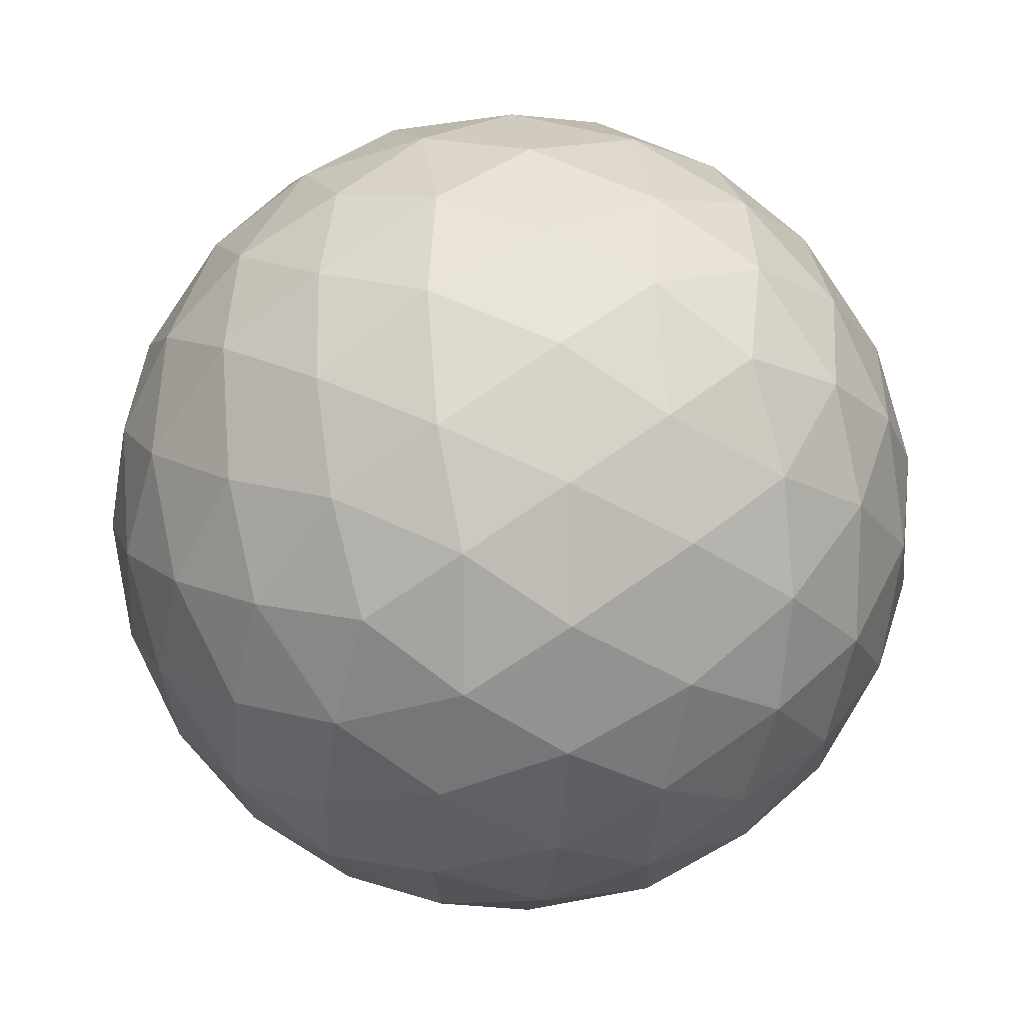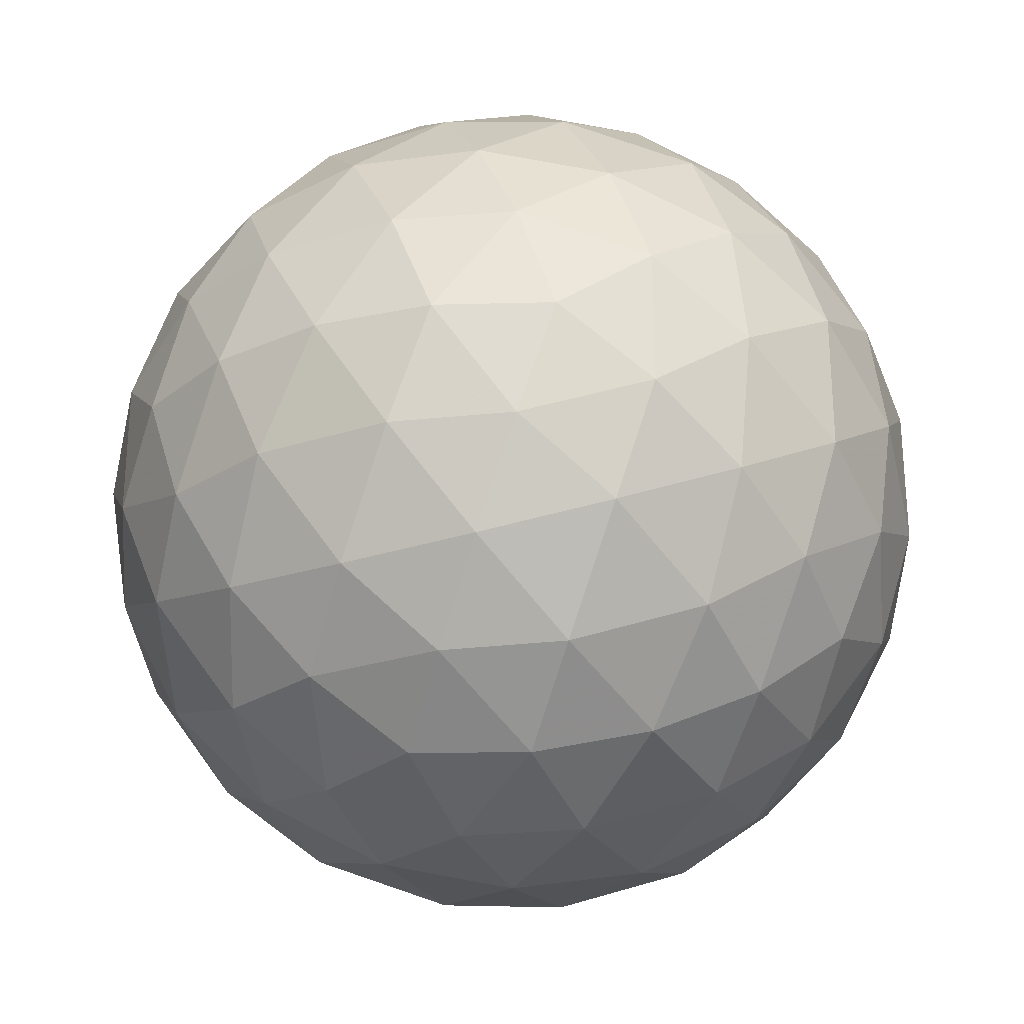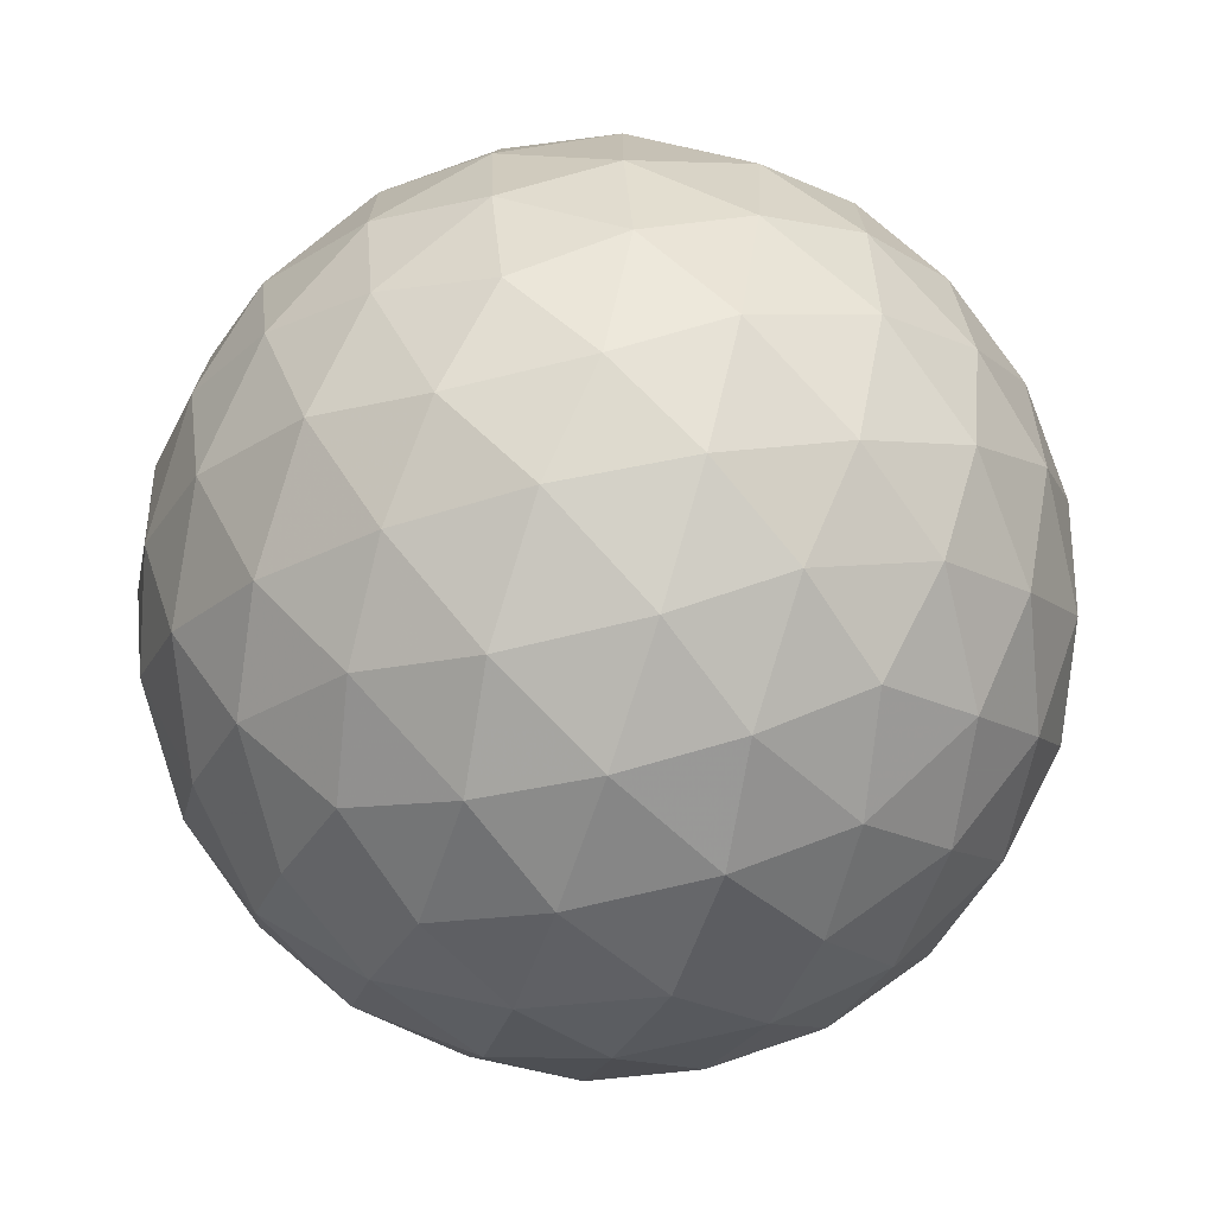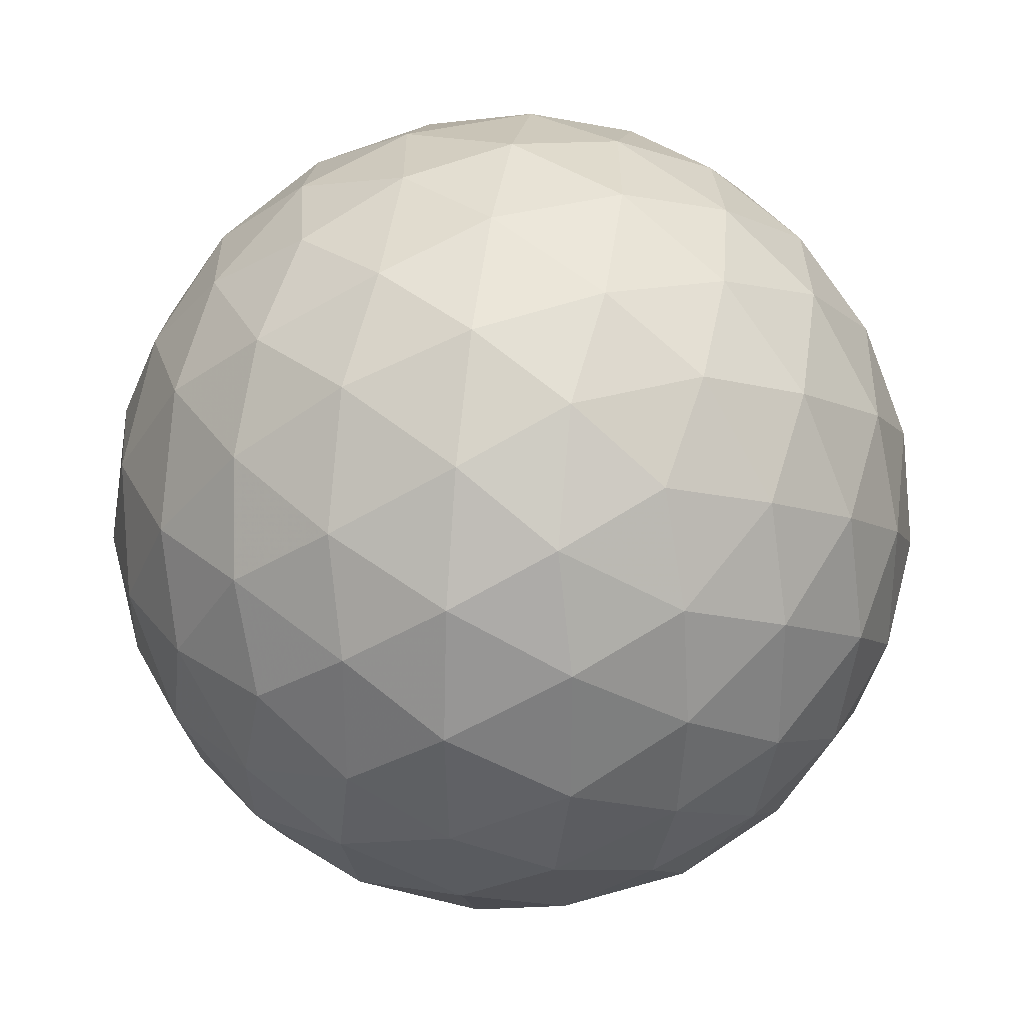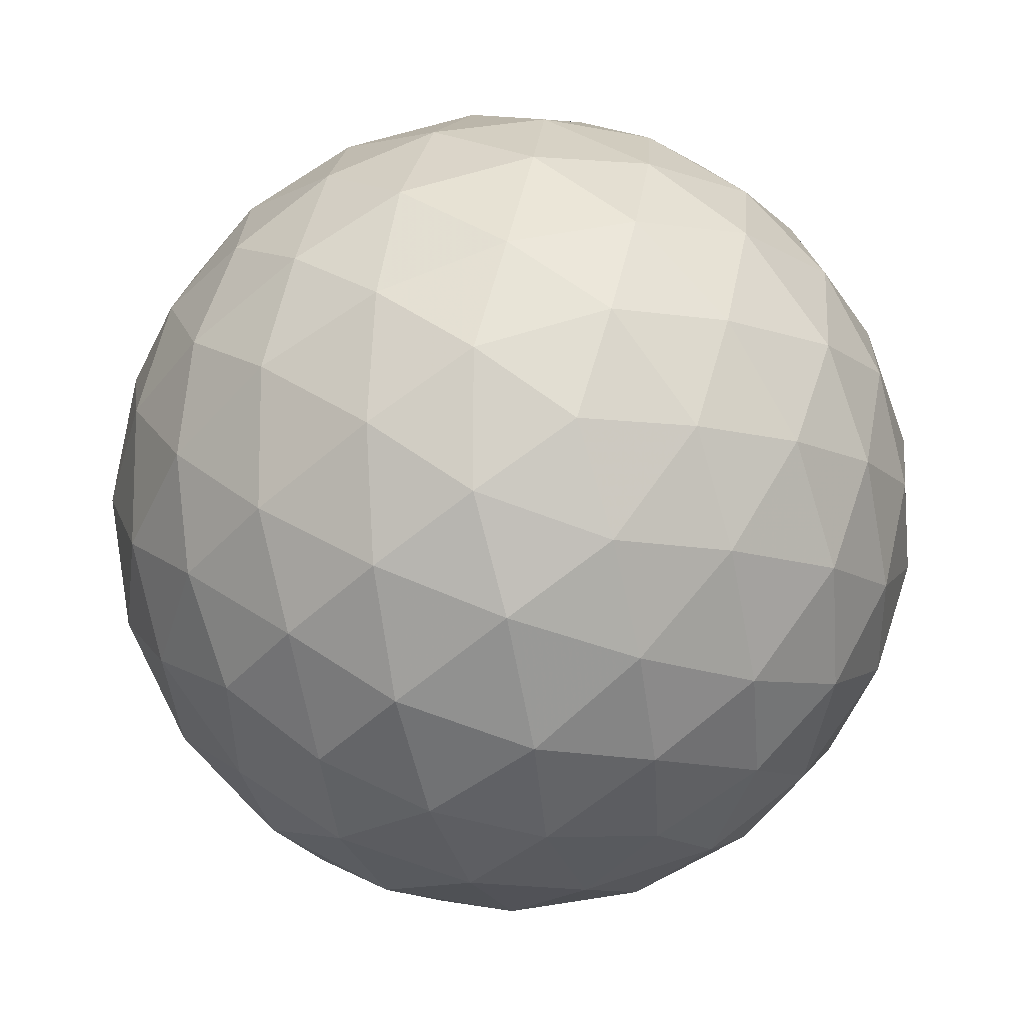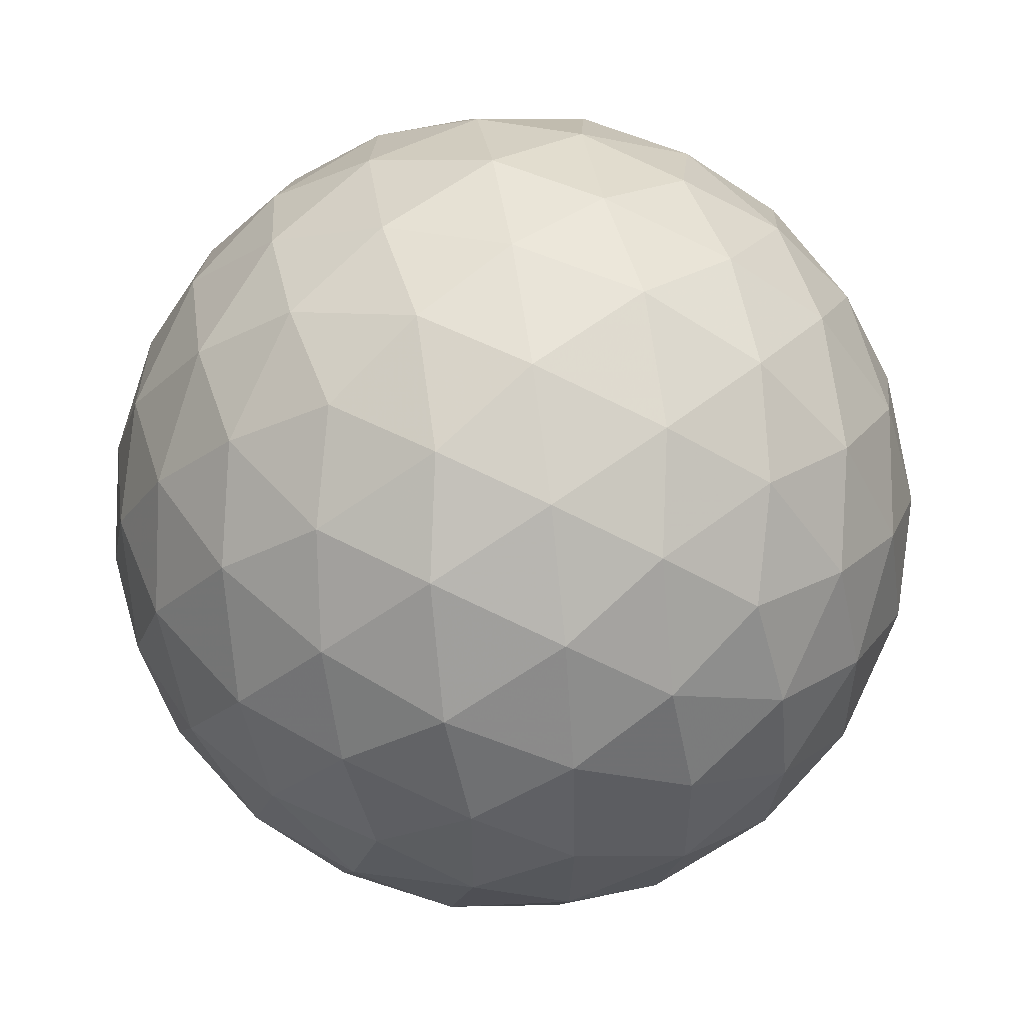
<metadata>
{"format":"obj","ext":"obj","renderer":"f3d","projection":"perspective","resolution":1024,"background":"white","views":[{"elev":14.5,"azim":-129.2,"up":"+Y"},{"elev":-27.6,"azim":-63.9,"up":"+Z"},{"elev":-72.1,"azim":-166.4,"up":"+Z"},{"elev":30.7,"azim":66.9,"up":"+Y"},{"elev":-11.9,"azim":50.2,"up":"+Z"},{"elev":53.4,"azim":140.0,"up":"+Z"}]}
</metadata>
<code>
v 27.73 1.818 -13.2
v 27.42 0.9249 -13.24
v 26.87 1.818 -13.58
v 26.99 0.1001 -13.06
v 26.49 0.9147 -13.55
v 25.93 1.818 -13.72
v 26.48 -0.594 -12.66
v 25.93 0.01167 -13.2
v 25.93 -1.105 -12.09
v 25.38 -0.594 -12.66
v 24.87 0.1001 -13.06
v 25.37 0.9147 -13.55
v 24.99 1.818 -13.58
v 24.44 0.9249 -13.24
v 24.12 1.818 -13.2
v 25.93 4.74 -12.09
v 26.48 4.23 -12.66
v 25.38 4.23 -12.66
v 26.99 3.535 -13.06
v 25.93 3.624 -13.2
v 24.87 3.535 -13.06
v 27.42 2.711 -13.24
v 26.49 2.721 -13.55
v 25.37 2.721 -13.55
v 24.44 2.711 -13.24
v 23.01 3.624 -10.28
v 23.52 4.201 -10.83
v 22.96 3.308 -11.17
v 24.21 4.597 -11.34
v 23.56 3.837 -11.74
v 23.15 2.879 -12
v 25.04 4.781 -11.77
v 24.47 4.182 -12.3
v 23.91 3.279 -12.64
v 23.54 2.37 -12.69
v 23.01 0.01167 -10.28
v 22.62 0.879 -10.28
v 22.96 0.3272 -11.17
v 22.49 1.818 -10.28
v 22.66 1.26 -11.18
v 23.15 0.7562 -12
v 22.62 2.757 -10.28
v 22.66 2.376 -11.18
v 23.01 1.818 -12.09
v 23.54 1.266 -12.69
v 25.04 -1.146 -11.77
v 24.21 -0.9615 -11.34
v 24.47 -0.5464 -12.3
v 23.52 -0.5656 -10.83
v 23.56 -0.2015 -11.74
v 23.91 0.3566 -12.64
v 25.93 -1.105 -8.474
v 26.48 -0.594 -7.896
v 25.38 -0.594 -7.896
v 26.99 0.1001 -7.501
v 25.93 0.01167 -7.358
v 24.87 0.1001 -7.501
v 27.42 0.9249 -7.316
v 26.49 0.9147 -7.013
v 27.73 1.818 -7.358
v 26.87 1.818 -6.975
v 25.93 1.818 -6.845
v 25.37 0.9147 -7.013
v 24.44 0.9249 -7.316
v 24.99 1.818 -6.975
v 24.12 1.818 -7.358
v 23.52 -0.5656 -9.728
v 22.96 0.3272 -9.387
v 24.21 -0.9615 -9.218
v 23.56 -0.2015 -8.819
v 23.15 0.7562 -8.562
v 25.04 -1.146 -8.789
v 24.47 -0.5464 -8.261
v 23.91 0.3566 -7.916
v 23.54 1.266 -7.868
v 22.96 3.308 -9.387
v 22.66 2.376 -9.377
v 23.15 2.879 -8.562
v 22.66 1.26 -9.377
v 23.01 1.818 -8.474
v 23.54 2.37 -7.868
v 25.93 4.74 -8.474
v 25.04 4.781 -8.789
v 25.38 4.23 -7.896
v 24.21 4.597 -9.218
v 24.47 4.182 -8.261
v 24.87 3.535 -7.501
v 23.52 4.201 -9.728
v 23.56 3.837 -8.819
v 23.91 3.279 -7.916
v 24.44 2.711 -7.316
v 27.42 2.711 -7.316
v 26.99 3.535 -7.501
v 26.49 2.721 -7.013
v 26.48 4.23 -7.896
v 25.93 3.624 -7.358
v 25.37 2.721 -7.013
v 26.82 4.781 -8.789
v 27.39 4.182 -8.261
v 27.65 4.597 -9.218
v 27.95 3.279 -7.916
v 28.31 2.37 -7.868
v 28.71 2.879 -8.562
v 28.29 3.837 -8.819
v 28.34 4.201 -9.728
v 28.89 3.308 -9.387
v 28.85 3.624 -10.28
v 25.93 5.122 -11.22
v 26.82 4.781 -11.77
v 25.93 5.253 -10.28
v 26.83 5.085 -10.84
v 27.65 4.597 -11.34
v 25.93 5.122 -9.341
v 26.83 5.085 -9.722
v 27.73 4.74 -10.28
v 28.34 4.201 -10.83
v 28.31 2.37 -12.69
v 27.95 3.279 -12.64
v 28.71 2.879 -12
v 27.39 4.182 -12.3
v 28.29 3.837 -11.74
v 28.89 3.308 -11.17
v 28.85 0.01167 -10.28
v 28.89 0.3272 -11.17
v 29.23 0.879 -10.28
v 28.71 0.7562 -12
v 29.2 1.26 -11.18
v 29.36 1.818 -10.28
v 28.31 1.266 -12.69
v 28.85 1.818 -12.09
v 29.2 2.376 -11.18
v 29.23 2.757 -10.28
v 28.31 1.266 -7.868
v 28.71 0.7562 -8.562
v 28.85 1.818 -8.474
v 28.89 0.3272 -9.387
v 29.2 1.26 -9.377
v 29.2 2.376 -9.377
v 25.03 5.085 -9.722
v 25.03 5.085 -10.84
v 24.12 4.74 -10.28
v 25.93 -1.487 -11.22
v 25.93 -1.618 -10.28
v 25.03 -1.449 -10.84
v 25.93 -1.487 -9.341
v 25.03 -1.449 -9.722
v 24.12 -1.105 -10.28
v 28.34 -0.5656 -9.728
v 28.29 -0.2015 -8.819
v 27.65 -0.9615 -9.218
v 27.95 0.3566 -7.916
v 27.39 -0.5464 -8.261
v 26.82 -1.146 -8.789
v 26.82 -1.146 -11.77
v 27.65 -0.9615 -11.34
v 26.83 -1.449 -10.84
v 28.34 -0.5656 -10.83
v 27.73 -1.105 -10.28
v 26.83 -1.449 -9.722
v 27.95 0.3566 -12.64
v 28.29 -0.2015 -11.74
v 27.39 -0.5464 -12.3
f 1 2 3
f 2 4 5
f 2 5 3
f 3 5 6
f 4 7 8
f 7 9 10
f 7 10 8
f 8 10 11
f 4 8 5
f 8 11 12
f 8 12 5
f 5 12 6
f 6 12 13
f 12 11 14
f 12 14 13
f 13 14 15
f 16 17 18
f 17 19 20
f 17 20 18
f 18 20 21
f 19 22 23
f 22 1 3
f 22 3 23
f 23 3 6
f 19 23 20
f 23 6 24
f 23 24 20
f 20 24 21
f 21 24 25
f 24 6 13
f 24 13 25
f 25 13 15
f 26 27 28
f 27 29 30
f 27 30 28
f 28 30 31
f 29 32 33
f 32 16 18
f 32 18 33
f 33 18 21
f 29 33 30
f 33 21 34
f 33 34 30
f 30 34 31
f 31 34 35
f 34 21 25
f 34 25 35
f 35 25 15
f 36 37 38
f 37 39 40
f 37 40 38
f 38 40 41
f 39 42 43
f 42 26 28
f 42 28 43
f 43 28 31
f 39 43 40
f 43 31 44
f 43 44 40
f 40 44 41
f 41 44 45
f 44 31 35
f 44 35 45
f 45 35 15
f 9 46 10
f 46 47 48
f 46 48 10
f 10 48 11
f 47 49 50
f 49 36 38
f 49 38 50
f 50 38 41
f 47 50 48
f 50 41 51
f 50 51 48
f 48 51 11
f 11 51 14
f 51 41 45
f 51 45 14
f 14 45 15
f 52 53 54
f 53 55 56
f 53 56 54
f 54 56 57
f 55 58 59
f 58 60 61
f 58 61 59
f 59 61 62
f 55 59 56
f 59 62 63
f 59 63 56
f 56 63 57
f 57 63 64
f 63 62 65
f 63 65 64
f 64 65 66
f 36 67 68
f 67 69 70
f 67 70 68
f 68 70 71
f 69 72 73
f 72 52 54
f 72 54 73
f 73 54 57
f 69 73 70
f 73 57 74
f 73 74 70
f 70 74 71
f 71 74 75
f 74 57 64
f 74 64 75
f 75 64 66
f 26 42 76
f 42 39 77
f 42 77 76
f 76 77 78
f 39 37 79
f 37 36 68
f 37 68 79
f 79 68 71
f 39 79 77
f 79 71 80
f 79 80 77
f 77 80 78
f 78 80 81
f 80 71 75
f 80 75 81
f 81 75 66
f 82 83 84
f 83 85 86
f 83 86 84
f 84 86 87
f 85 88 89
f 88 26 76
f 88 76 89
f 89 76 78
f 85 89 86
f 89 78 90
f 89 90 86
f 86 90 87
f 87 90 91
f 90 78 81
f 90 81 91
f 91 81 66
f 60 92 61
f 92 93 94
f 92 94 61
f 61 94 62
f 93 95 96
f 95 82 84
f 95 84 96
f 96 84 87
f 93 96 94
f 96 87 97
f 96 97 94
f 94 97 62
f 62 97 65
f 97 87 91
f 97 91 65
f 65 91 66
f 82 95 98
f 95 93 99
f 95 99 98
f 98 99 100
f 93 92 101
f 92 60 102
f 92 102 101
f 101 102 103
f 93 101 99
f 101 103 104
f 101 104 99
f 99 104 100
f 100 104 105
f 104 103 106
f 104 106 105
f 105 106 107
f 16 108 109
f 108 110 111
f 108 111 109
f 109 111 112
f 110 113 114
f 113 82 98
f 113 98 114
f 114 98 100
f 110 114 111
f 114 100 115
f 114 115 111
f 111 115 112
f 112 115 116
f 115 100 105
f 115 105 116
f 116 105 107
f 1 22 117
f 22 19 118
f 22 118 117
f 117 118 119
f 19 17 120
f 17 16 109
f 17 109 120
f 120 109 112
f 19 120 118
f 120 112 121
f 120 121 118
f 118 121 119
f 119 121 122
f 121 112 116
f 121 116 122
f 122 116 107
f 123 124 125
f 124 126 127
f 124 127 125
f 125 127 128
f 126 129 130
f 129 1 117
f 129 117 130
f 130 117 119
f 126 130 127
f 130 119 131
f 130 131 127
f 127 131 128
f 128 131 132
f 131 119 122
f 131 122 132
f 132 122 107
f 60 133 102
f 133 134 135
f 133 135 102
f 102 135 103
f 134 136 137
f 136 123 125
f 136 125 137
f 137 125 128
f 134 137 135
f 137 128 138
f 137 138 135
f 135 138 103
f 103 138 106
f 138 128 132
f 138 132 106
f 106 132 107
f 82 113 83
f 113 110 139
f 113 139 83
f 83 139 85
f 110 108 140
f 108 16 32
f 108 32 140
f 140 32 29
f 110 140 139
f 140 29 141
f 140 141 139
f 139 141 85
f 85 141 88
f 141 29 27
f 141 27 88
f 88 27 26
f 9 142 46
f 142 143 144
f 142 144 46
f 46 144 47
f 143 145 146
f 145 52 72
f 145 72 146
f 146 72 69
f 143 146 144
f 146 69 147
f 146 147 144
f 144 147 47
f 47 147 49
f 147 69 67
f 147 67 49
f 49 67 36
f 123 136 148
f 136 134 149
f 136 149 148
f 148 149 150
f 134 133 151
f 133 60 58
f 133 58 151
f 151 58 55
f 134 151 149
f 151 55 152
f 151 152 149
f 149 152 150
f 150 152 153
f 152 55 53
f 152 53 153
f 153 53 52
f 9 154 142
f 154 155 156
f 154 156 142
f 142 156 143
f 155 157 158
f 157 123 148
f 157 148 158
f 158 148 150
f 155 158 156
f 158 150 159
f 158 159 156
f 156 159 143
f 143 159 145
f 159 150 153
f 159 153 145
f 145 153 52
f 1 129 2
f 129 126 160
f 129 160 2
f 2 160 4
f 126 124 161
f 124 123 157
f 124 157 161
f 161 157 155
f 126 161 160
f 161 155 162
f 161 162 160
f 160 162 4
f 4 162 7
f 162 155 154
f 162 154 7
f 7 154 9

</code>
